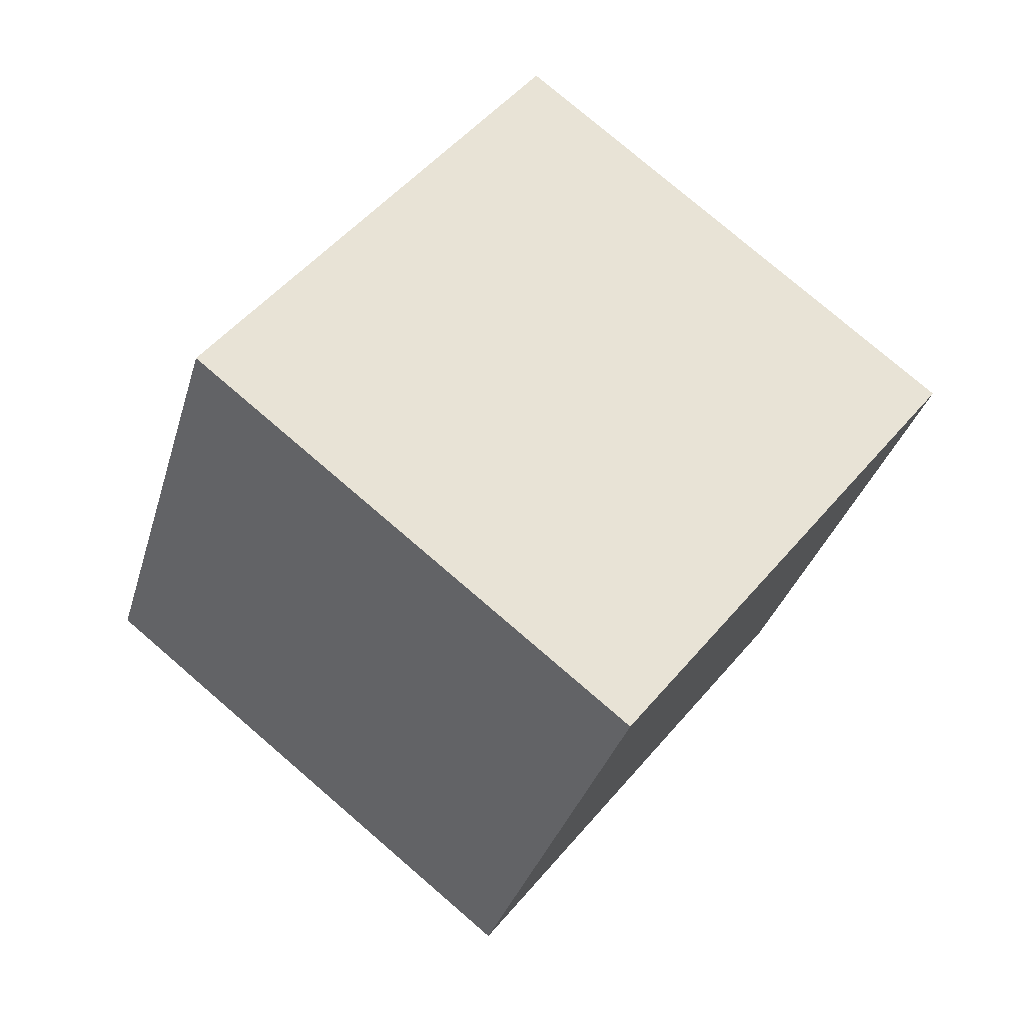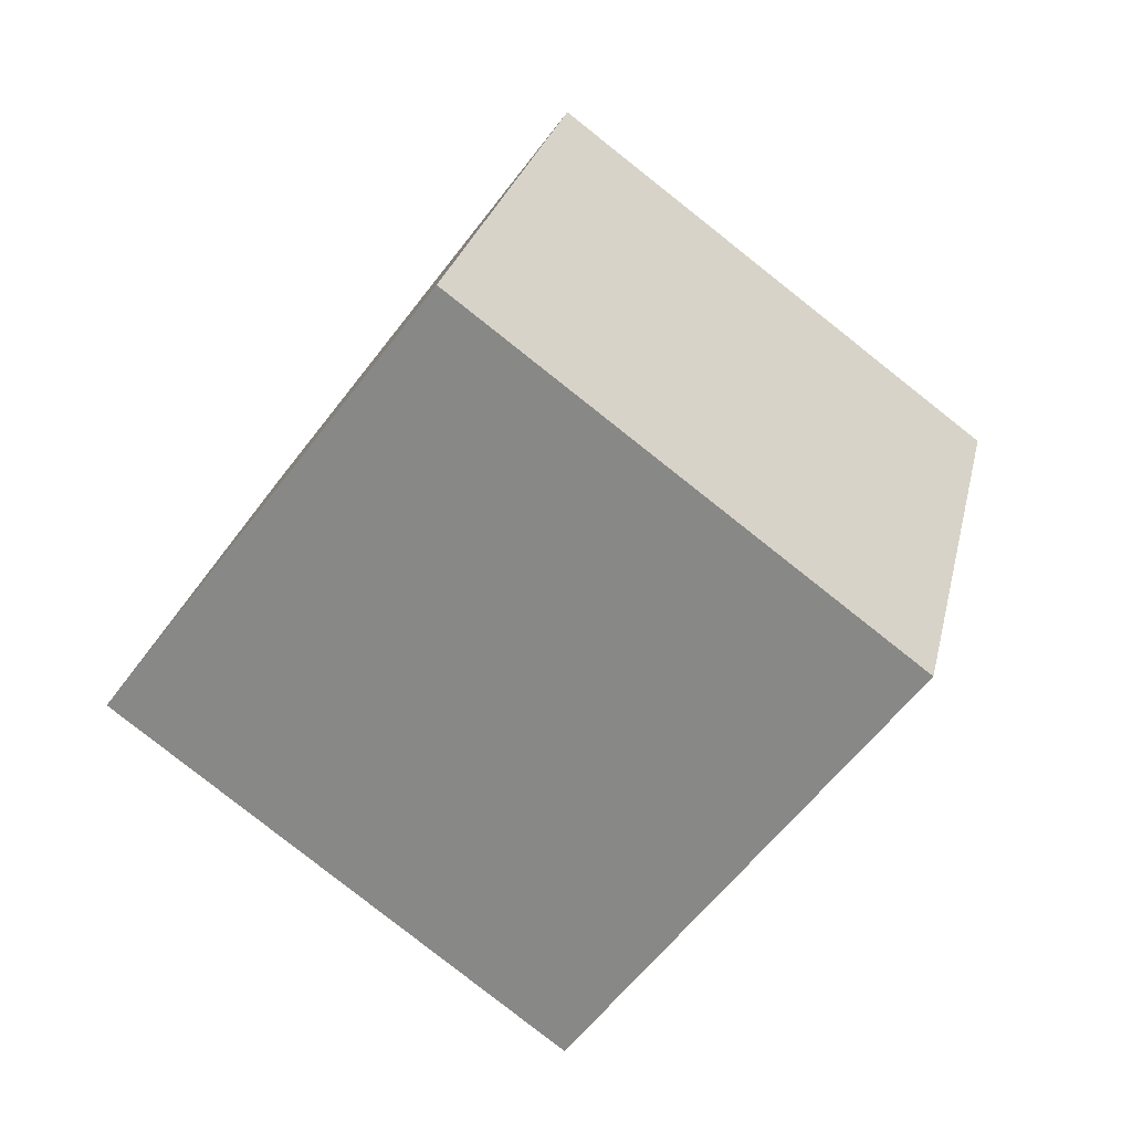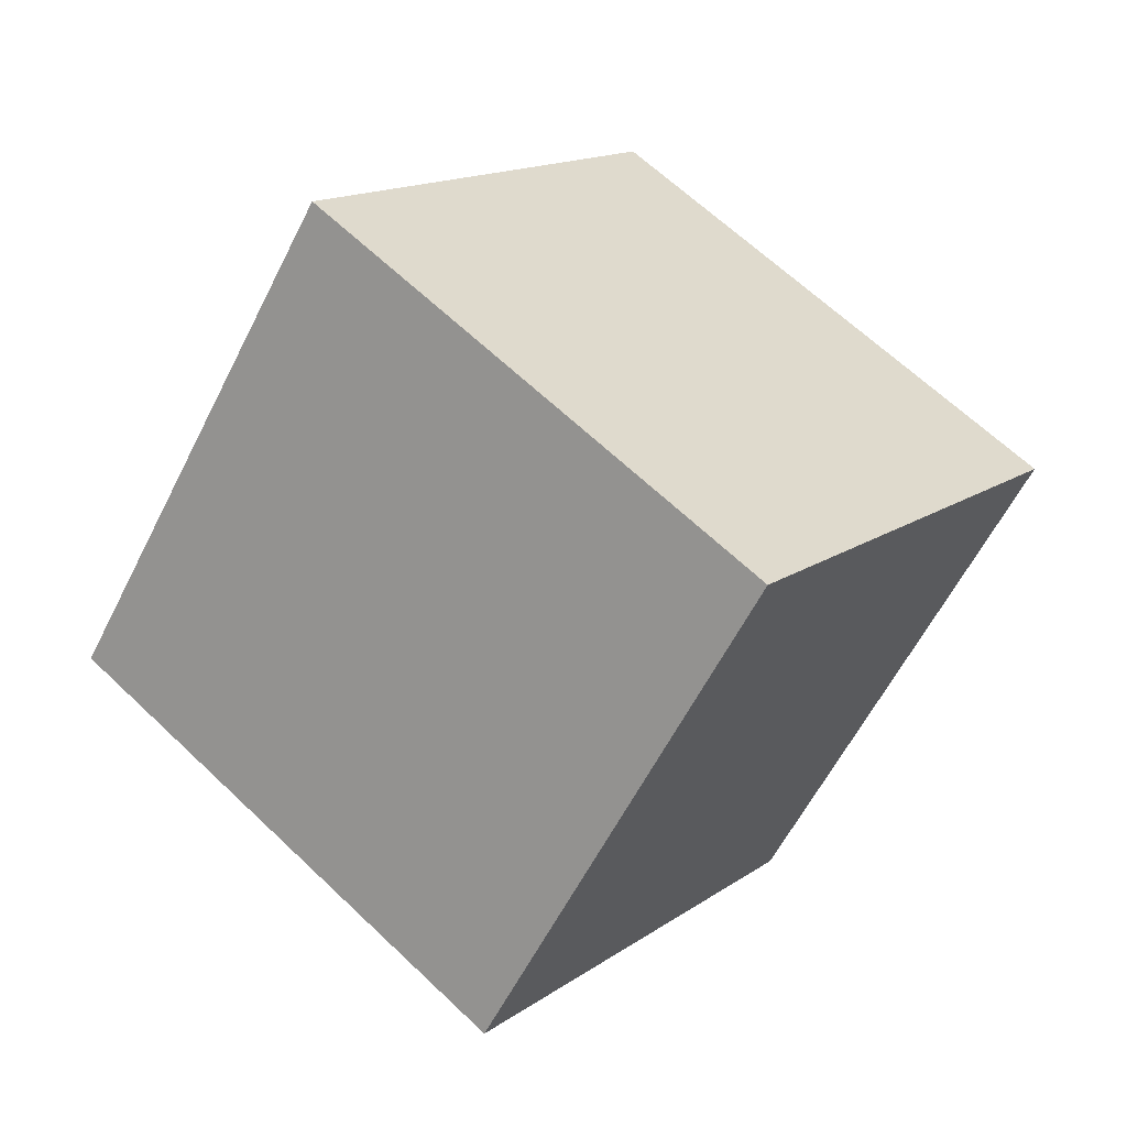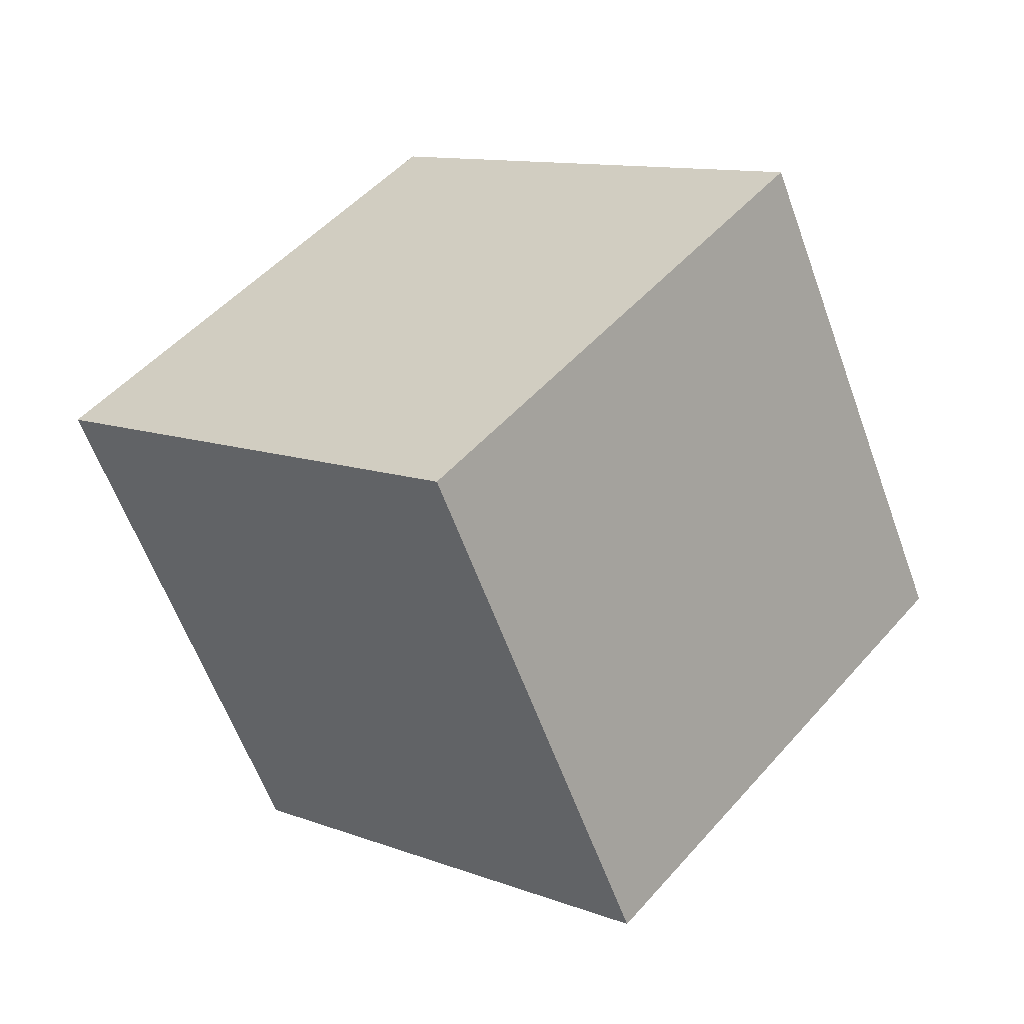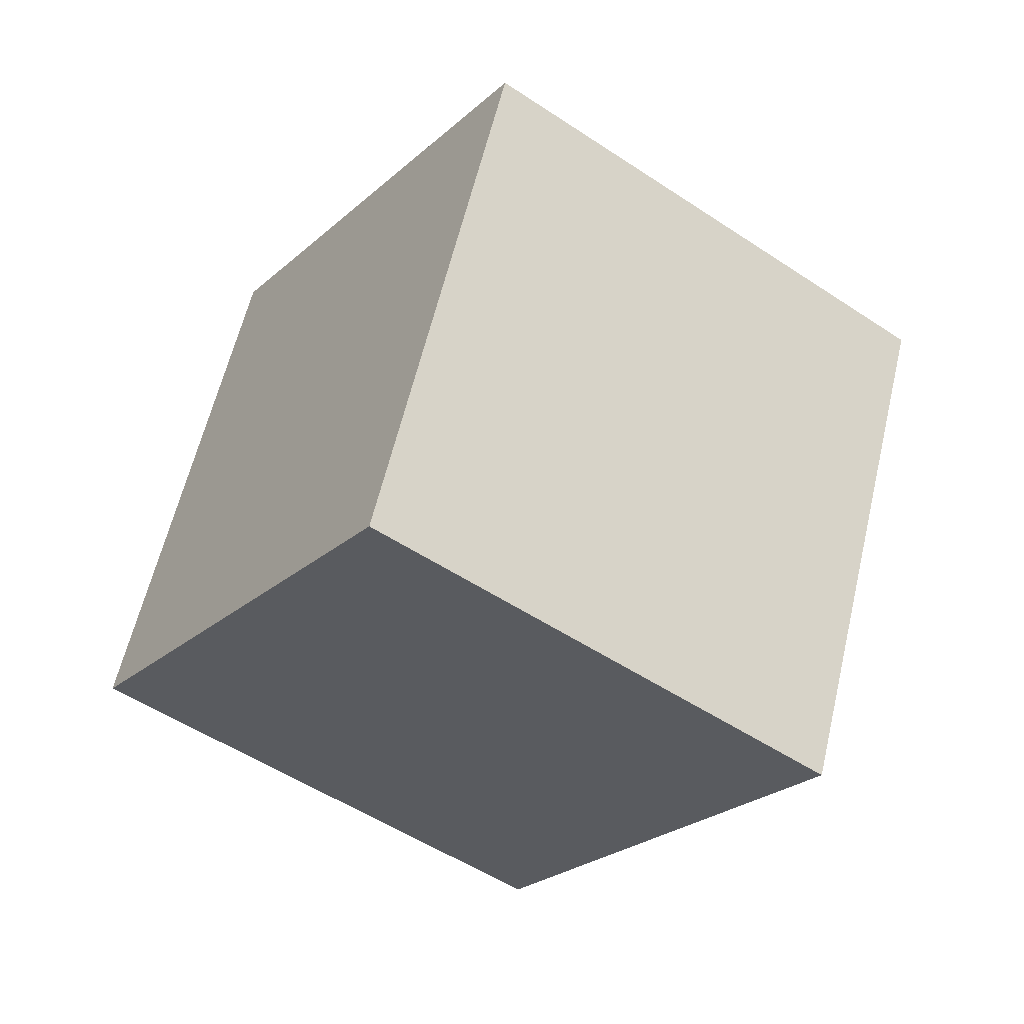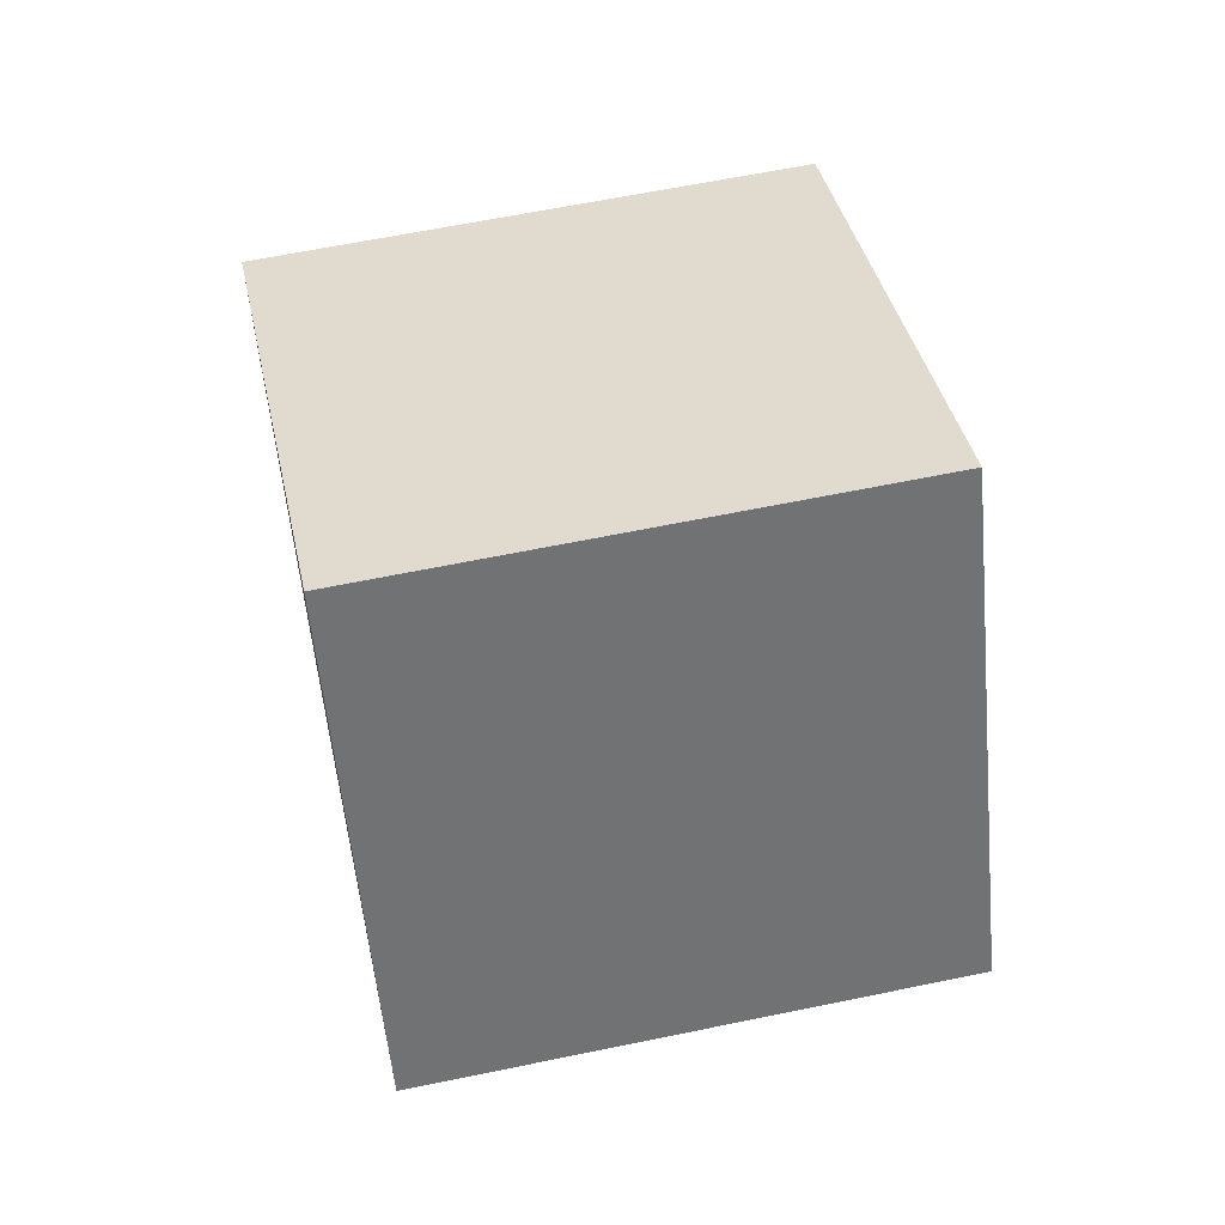
<metadata>
{"format":"obj","ext":"obj","renderer":"f3d","projection":"perspective","resolution":1024,"background":"white","views":[{"elev":50.1,"azim":-95.2,"up":"+Y"},{"elev":-77.3,"azim":-80.7,"up":"+Y"},{"elev":-42.5,"azim":163.3,"up":"+Z"},{"elev":-73.1,"azim":30.4,"up":"+Z"},{"elev":-20.8,"azim":-165.9,"up":"+Y"},{"elev":52.2,"azim":125.7,"up":"+Y"}]}
</metadata>
<code>
v 4.347 -1.441 -12.25
v -2.172 -4.338 -5.241
v 2.613 8.125 -9.907
v -3.906 5.228 -2.899
v 11.73 -1.752 -5.51
v 5.21 -4.649 1.498
v 9.995 7.815 -3.169
v 3.476 4.917 3.839
f 2 4 1
f 5 2 1
f 1 4 3
f 3 5 1
f 2 8 4
f 6 2 5
f 6 8 2
f 4 8 3
f 7 5 3
f 3 8 7
f 7 6 5
f 8 6 7

</code>
